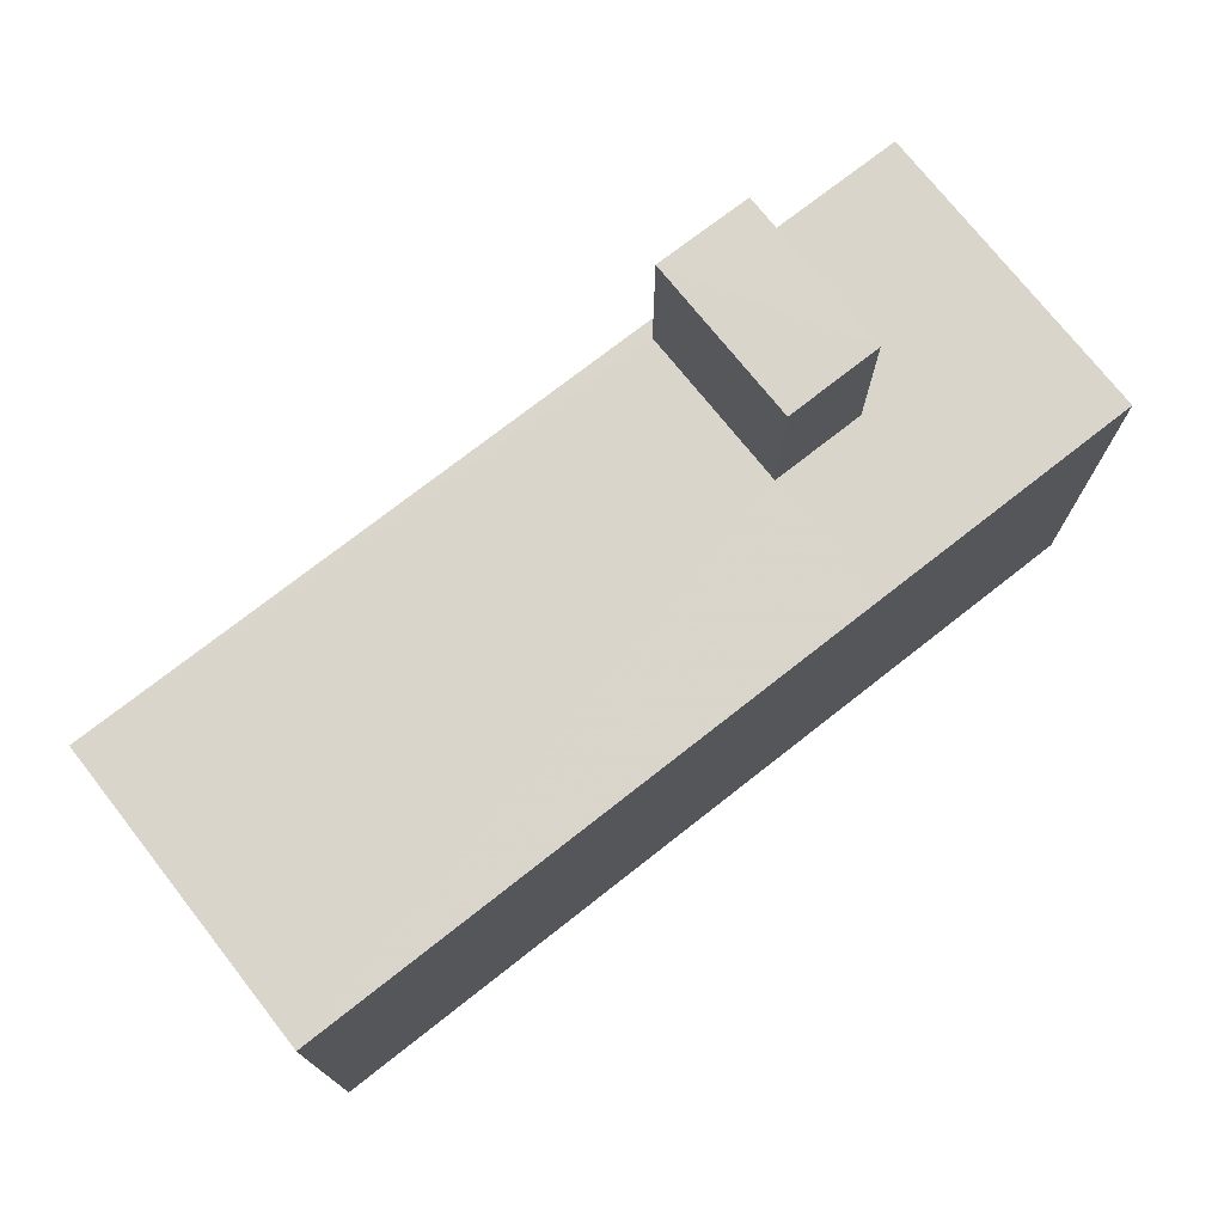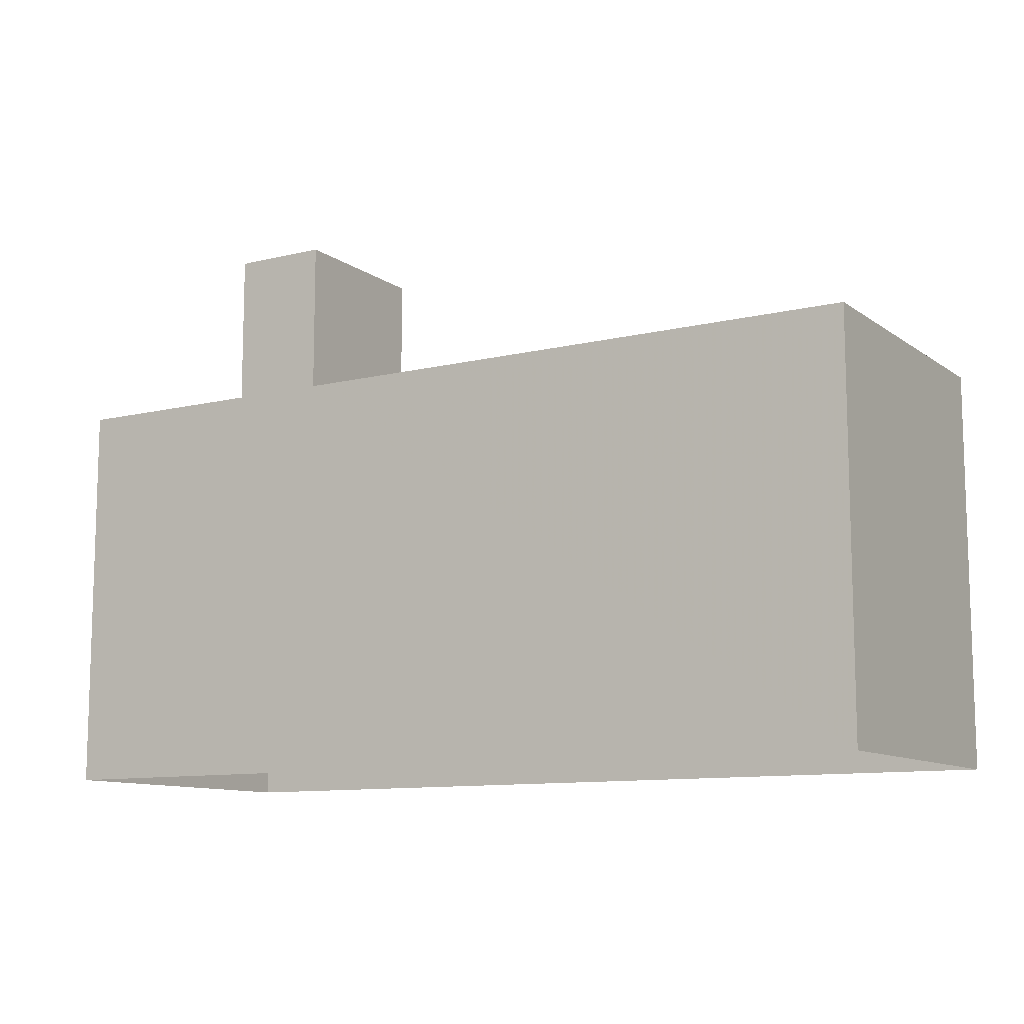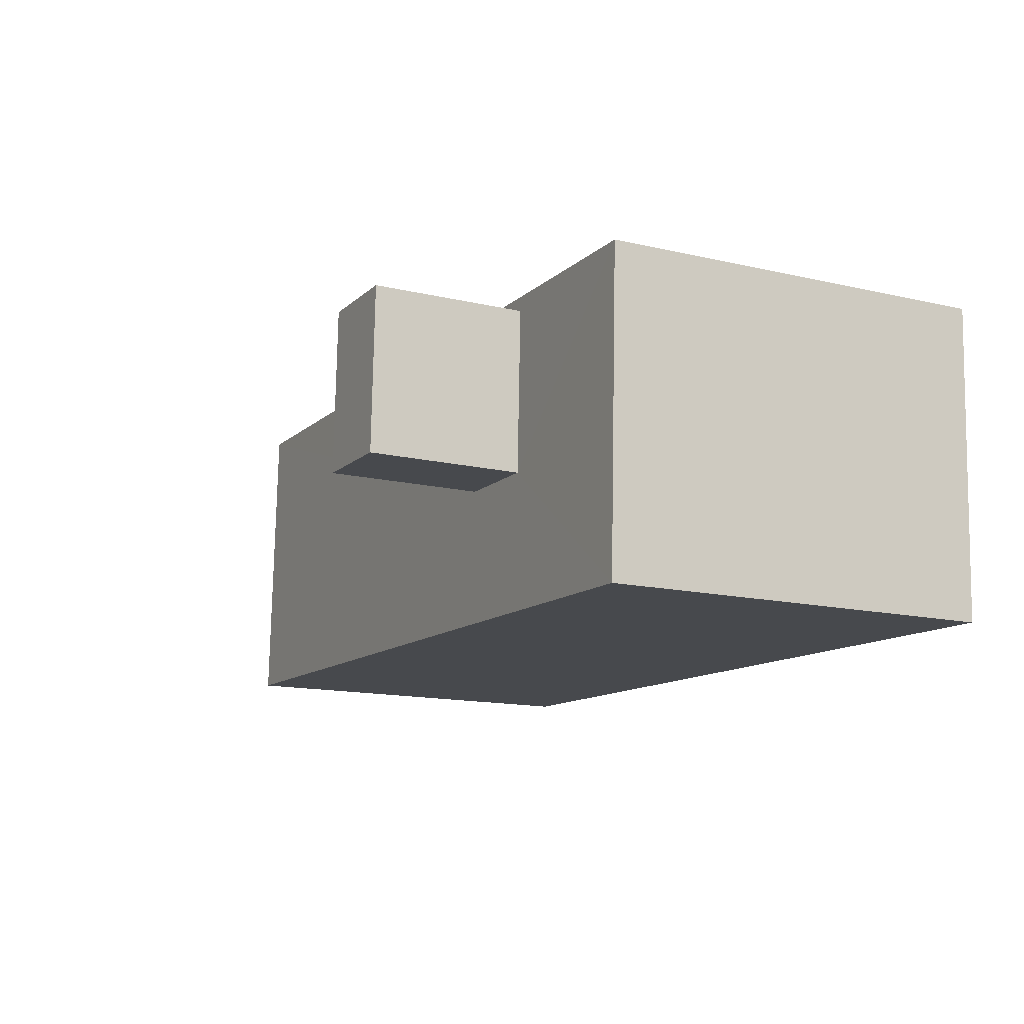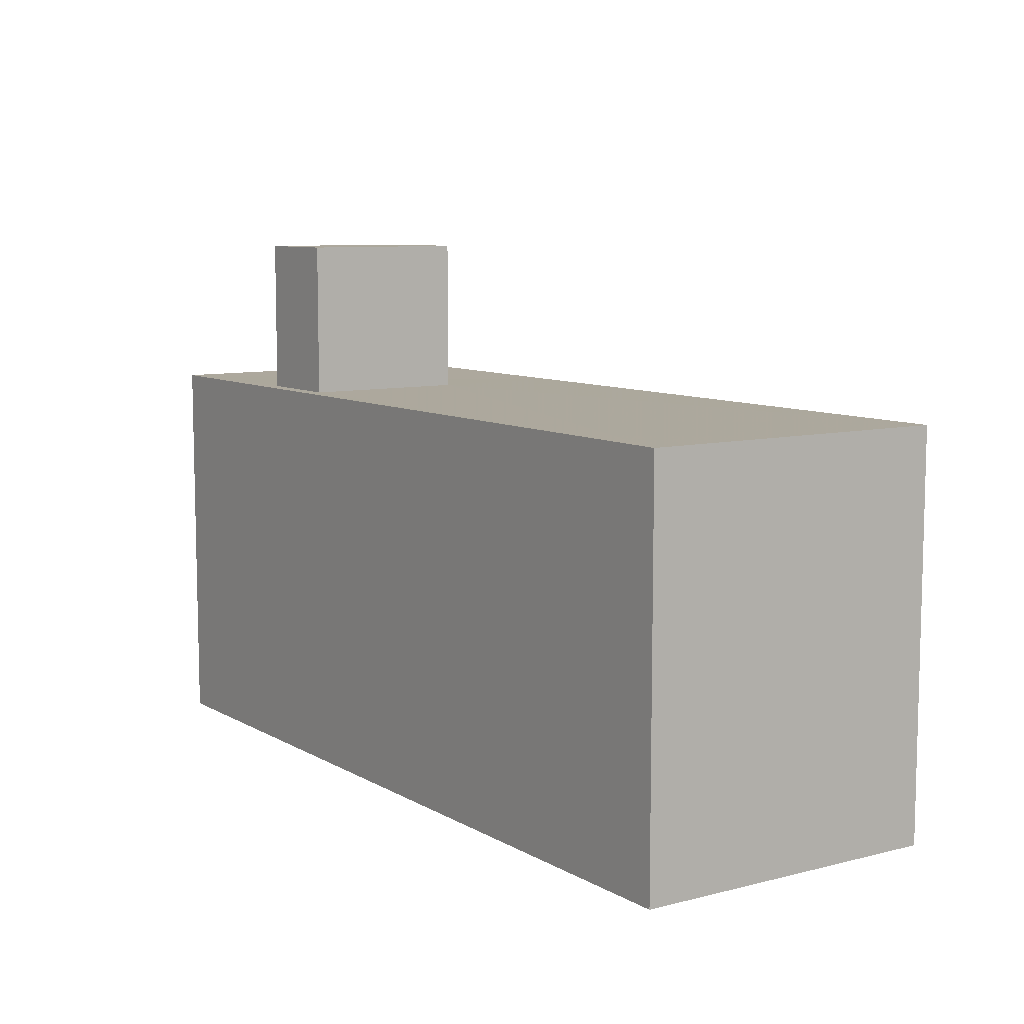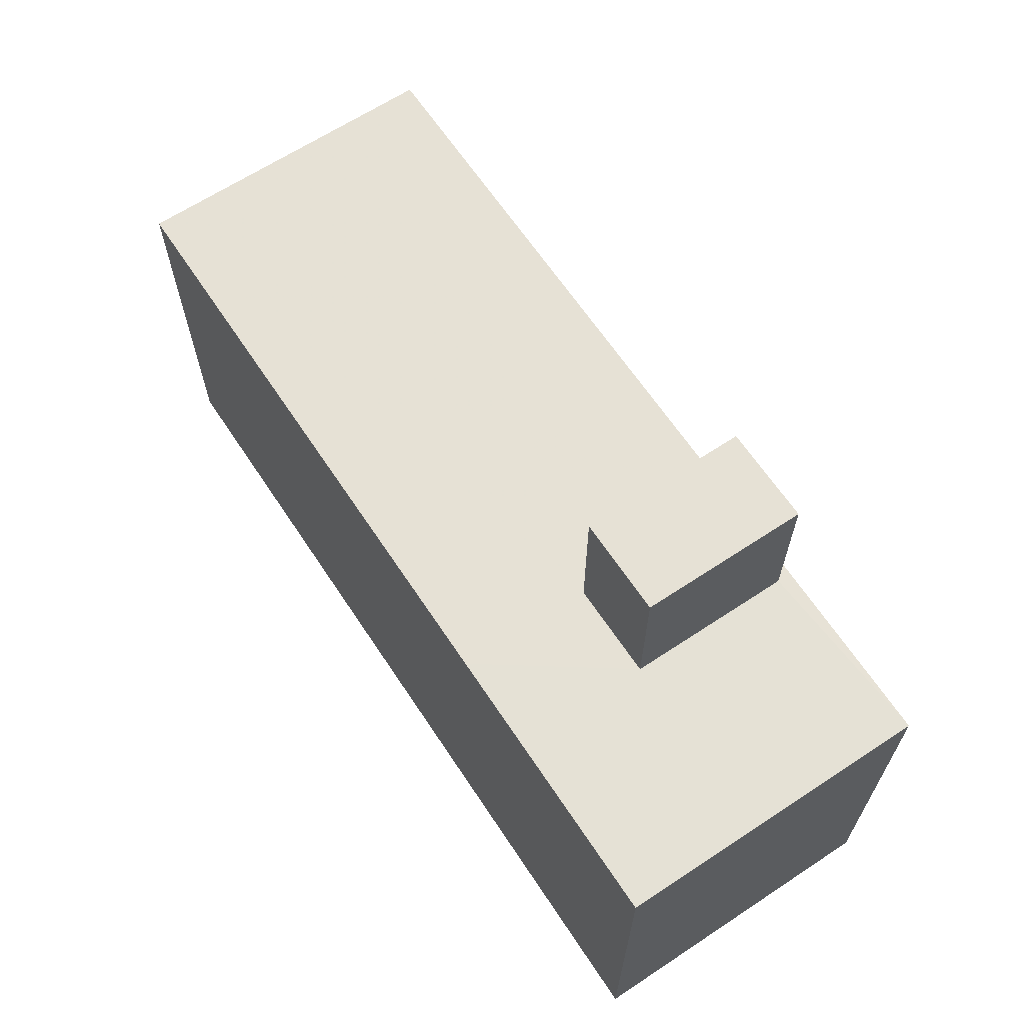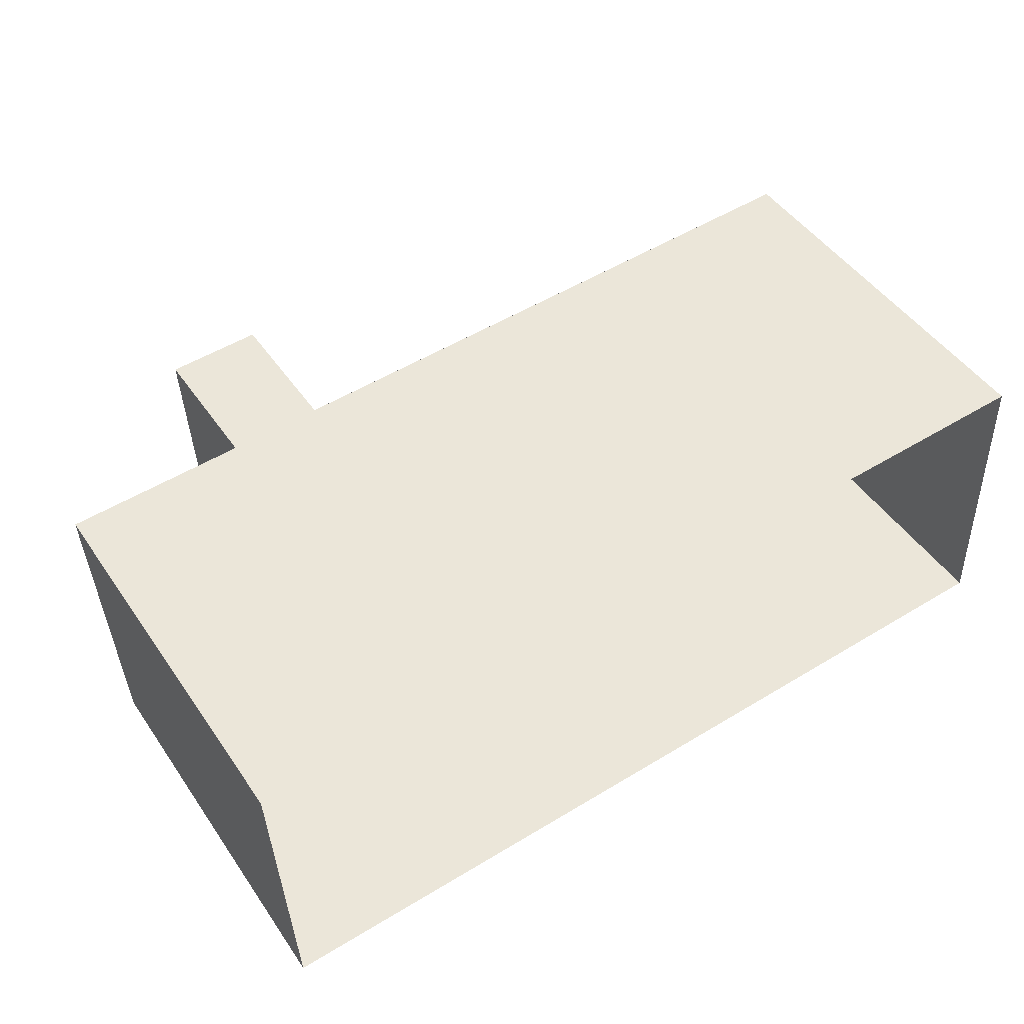
<metadata>
{"format":"obj","ext":"obj","renderer":"f3d","projection":"perspective","resolution":1024,"background":"white","views":[{"elev":74.2,"azim":-40.6,"up":"+Z"},{"elev":-10.7,"azim":-151.2,"up":"+Z"},{"elev":-14.4,"azim":63.2,"up":"+Y"},{"elev":8.6,"azim":-126.7,"up":"+Z"},{"elev":64.9,"azim":54.0,"up":"+Z"},{"elev":48.2,"azim":147.0,"up":"+Y"}]}
</metadata>
<code>
v -3.739e+05 -1.041e+05 24.54
v -3.74e+05 -1.041e+05 24.54
v -3.739e+05 -1.041e+05 24.54
v -3.74e+05 -1.041e+05 24.54
v -3.739e+05 -1.041e+05 43.35
v -3.739e+05 -1.041e+05 43.35
v -3.739e+05 -1.041e+05 43.35
v -3.739e+05 -1.041e+05 43.35
v -3.739e+05 -1.041e+05 38.1
v -3.739e+05 -1.041e+05 38.1
v -3.739e+05 -1.041e+05 38.1
v -3.739e+05 -1.041e+05 38.1
v -3.739e+05 -1.041e+05 38.1
v -3.74e+05 -1.041e+05 38.1
v -3.74e+05 -1.041e+05 38.1
v -3.739e+05 -1.041e+05 38.1
v -3.739e+05 -1.041e+05 38.1
v -3.739e+05 -1.041e+05 38.1
f 1 2 3
f 1 4 2
f 5 6 7
f 5 8 6
f 9 10 11
f 10 9 12
f 13 14 12
f 15 16 17
f 11 17 18
f 14 13 15
f 11 18 9
f 12 9 13
f 17 16 18
f 13 16 15
f 10 1 3
f 11 10 3
f 13 6 8
f 13 9 6
f 2 17 3
f 3 17 11
f 15 17 2
f 18 5 7
f 18 16 5
f 9 7 6
f 9 18 7
f 1 12 4
f 4 12 14
f 10 12 1
f 13 8 5
f 16 13 5
f 14 2 4
f 14 15 2

</code>
